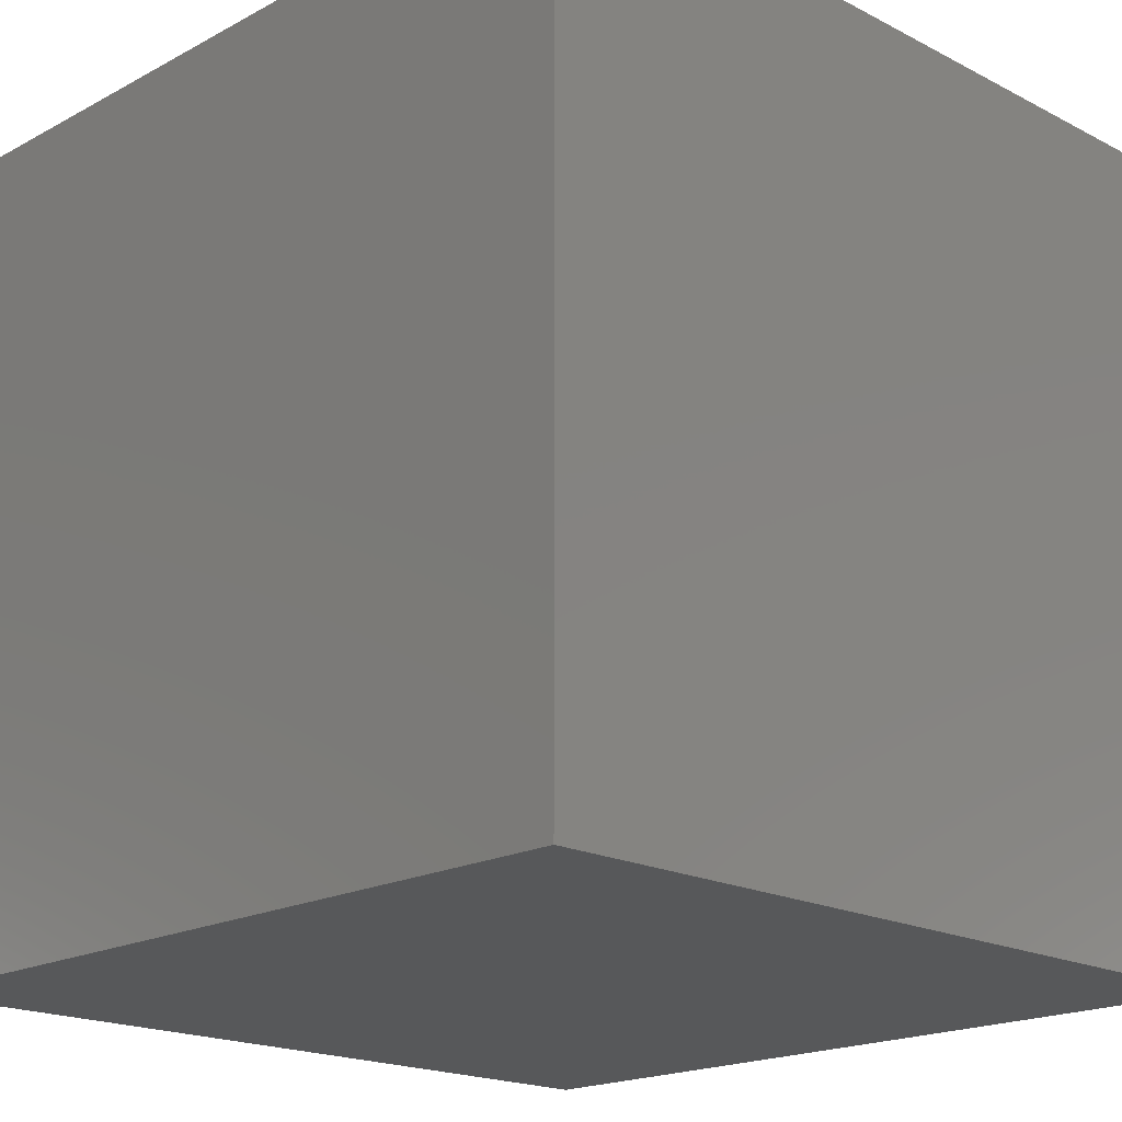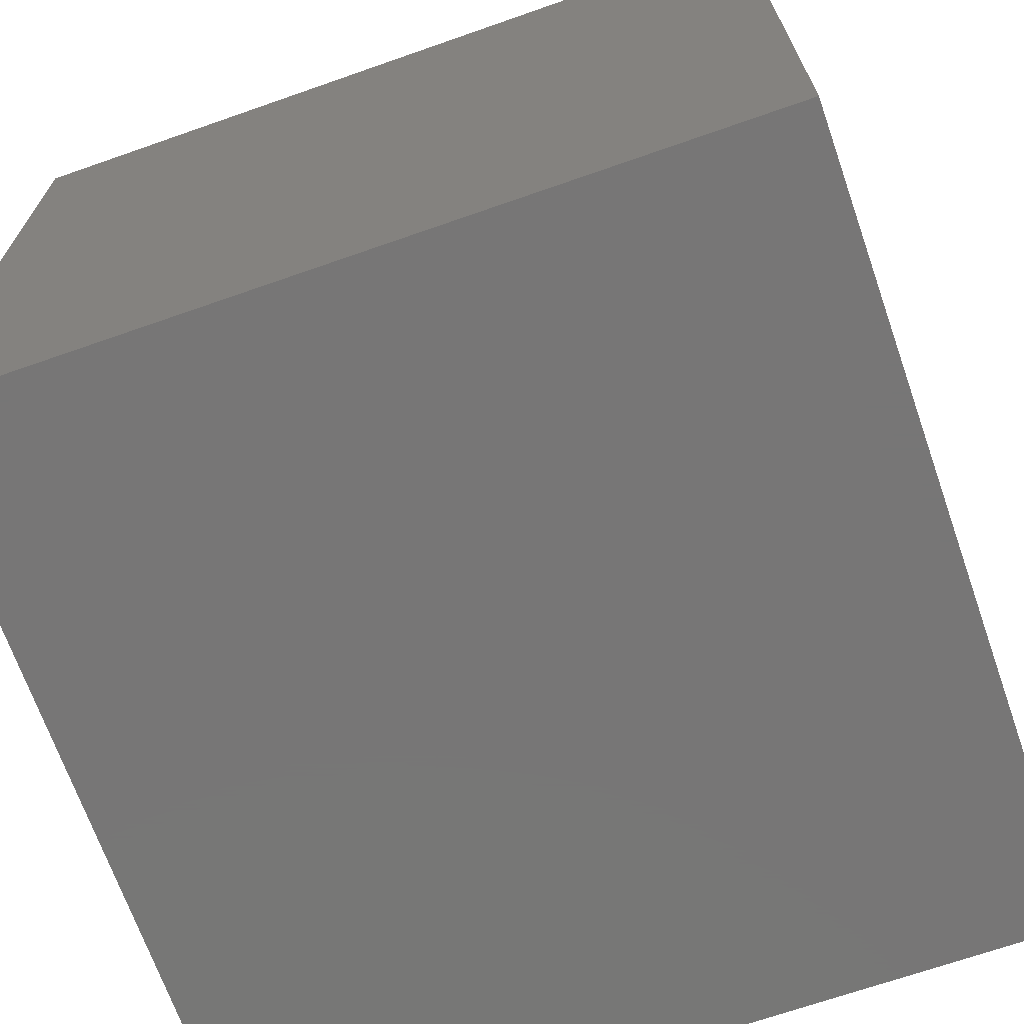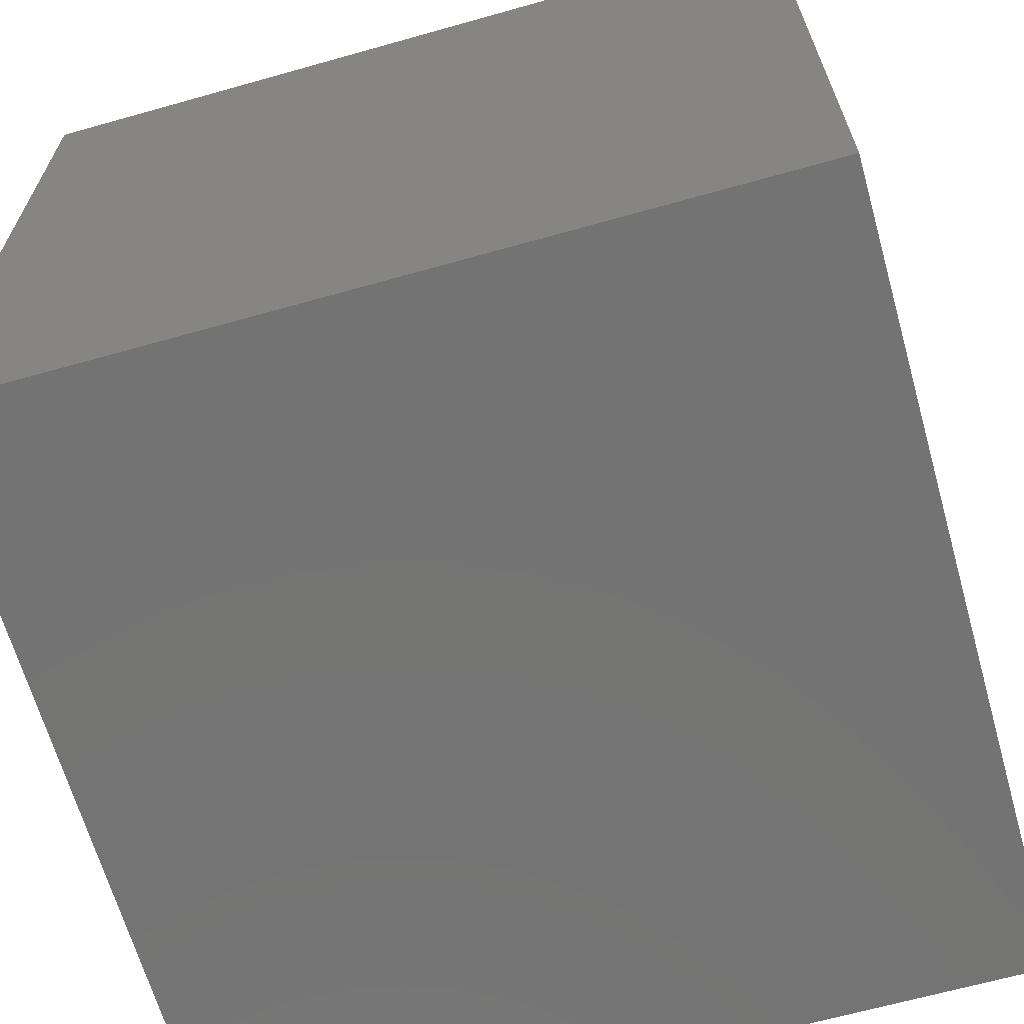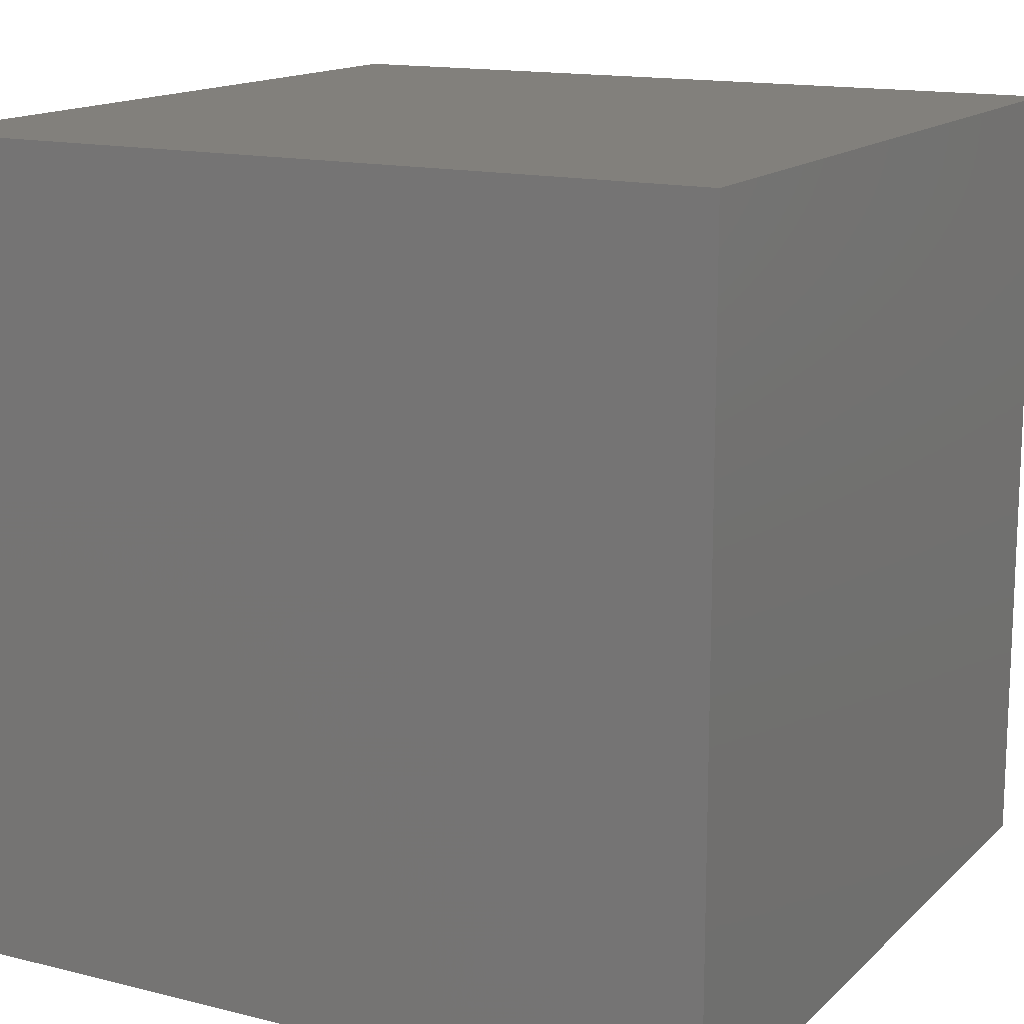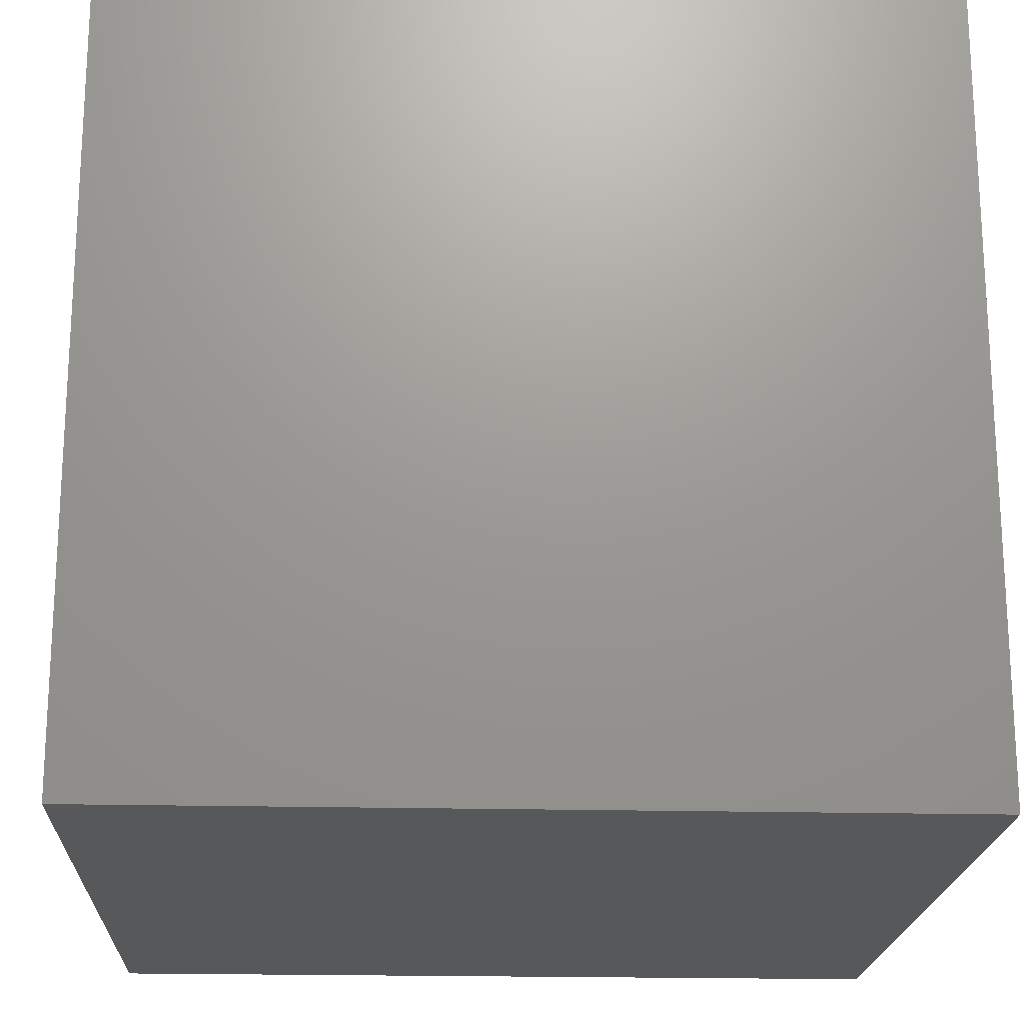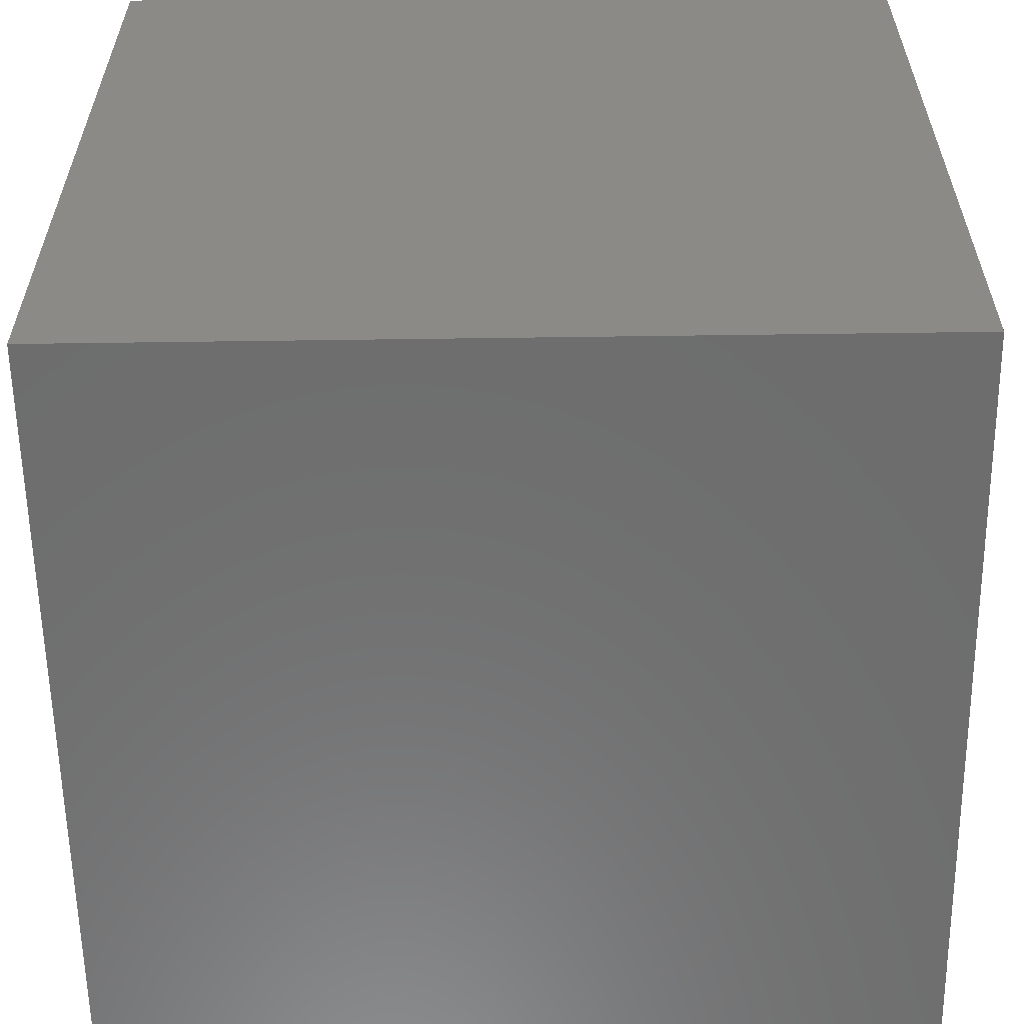
<metadata>
{"format":"stl","ext":"stl","renderer":"f3d","projection":"perspective","resolution":1024,"background":"white","views":[{"elev":-18.8,"azim":135.5,"up":"+Z"},{"elev":-69.0,"azim":-70.7,"up":"+Z"},{"elev":-65.7,"azim":-164.2,"up":"+Y"},{"elev":14.6,"azim":28.5,"up":"+Z"},{"elev":-19.6,"azim":-92.7,"up":"+Y"},{"elev":-59.3,"azim":0.8,"up":"+Y"}]}
</metadata>
<code>
# stl→obj: 8 verts, 12 faces
v 1 1 1
v -1 1 1
v 1 -1 1
v -1 -1 1
v 1 -1 -1
v 1 1 -1
v -1 1 -1
v -1 -1 -1
f 1 2 3
f 3 4 2
f 1 5 6
f 5 1 3
f 6 5 7
f 5 8 7
f 7 8 2
f 8 4 2
f 1 7 2
f 7 1 6
f 5 3 8
f 3 4 8

</code>
